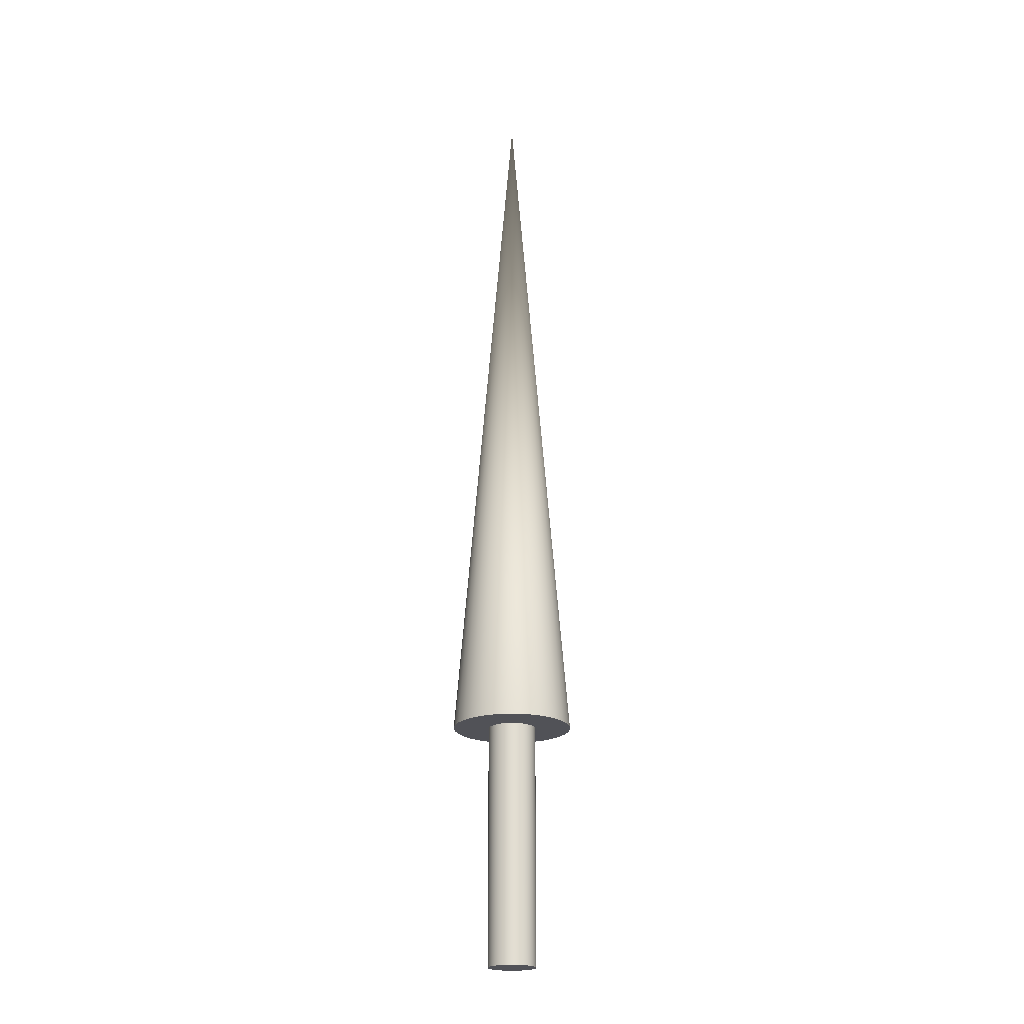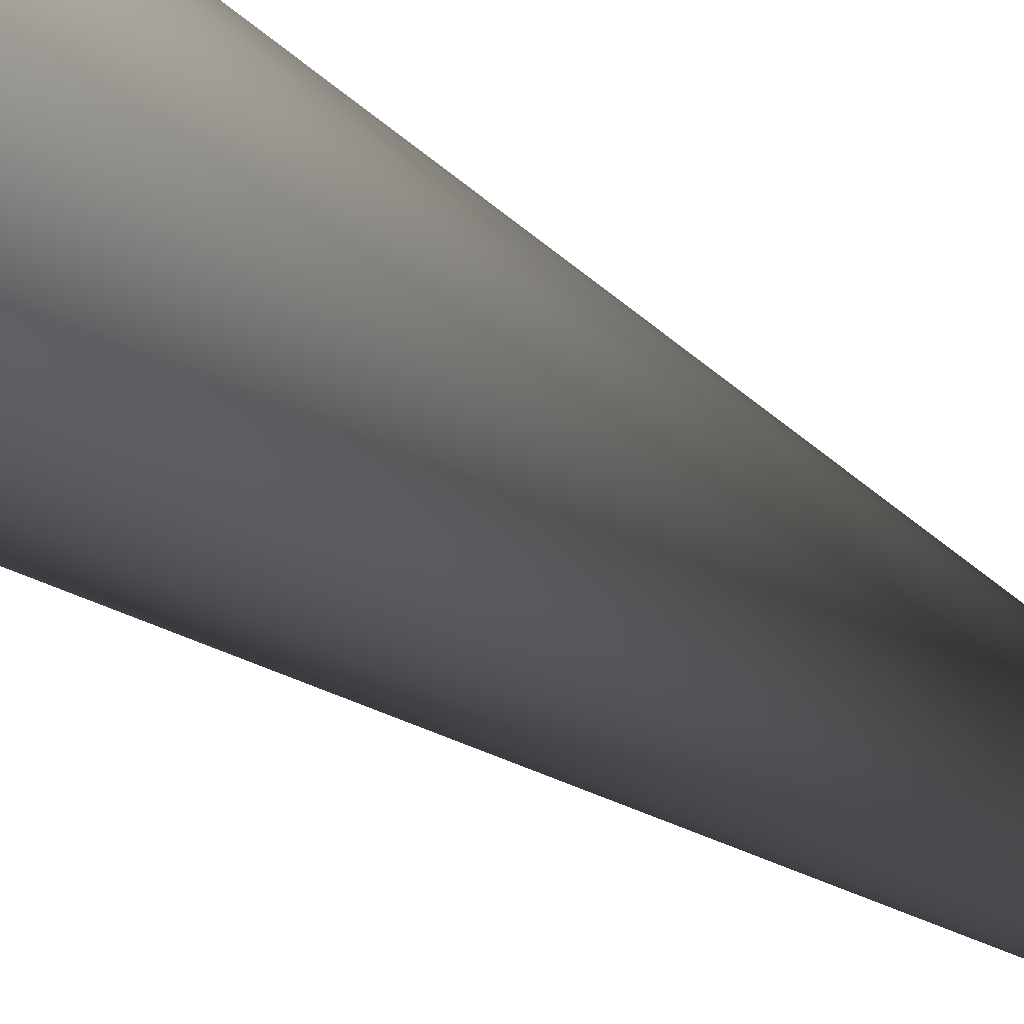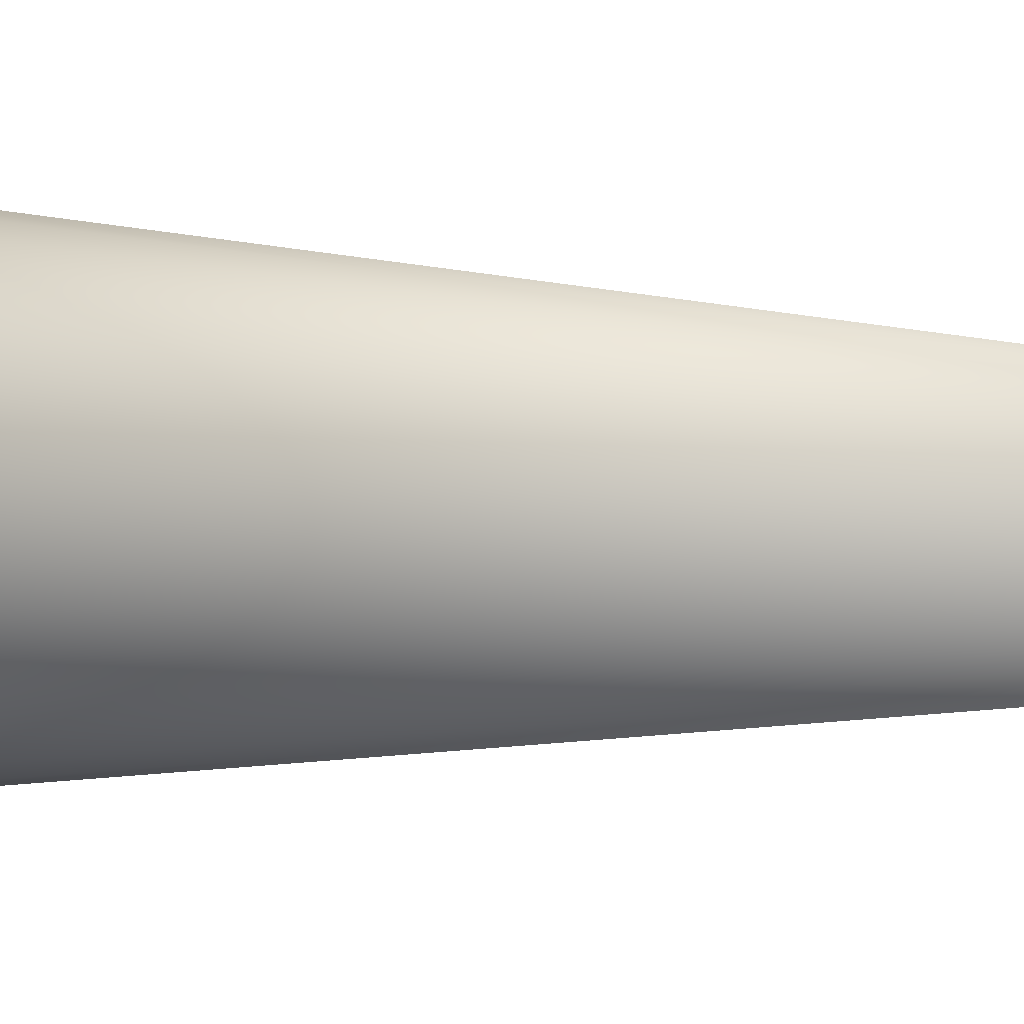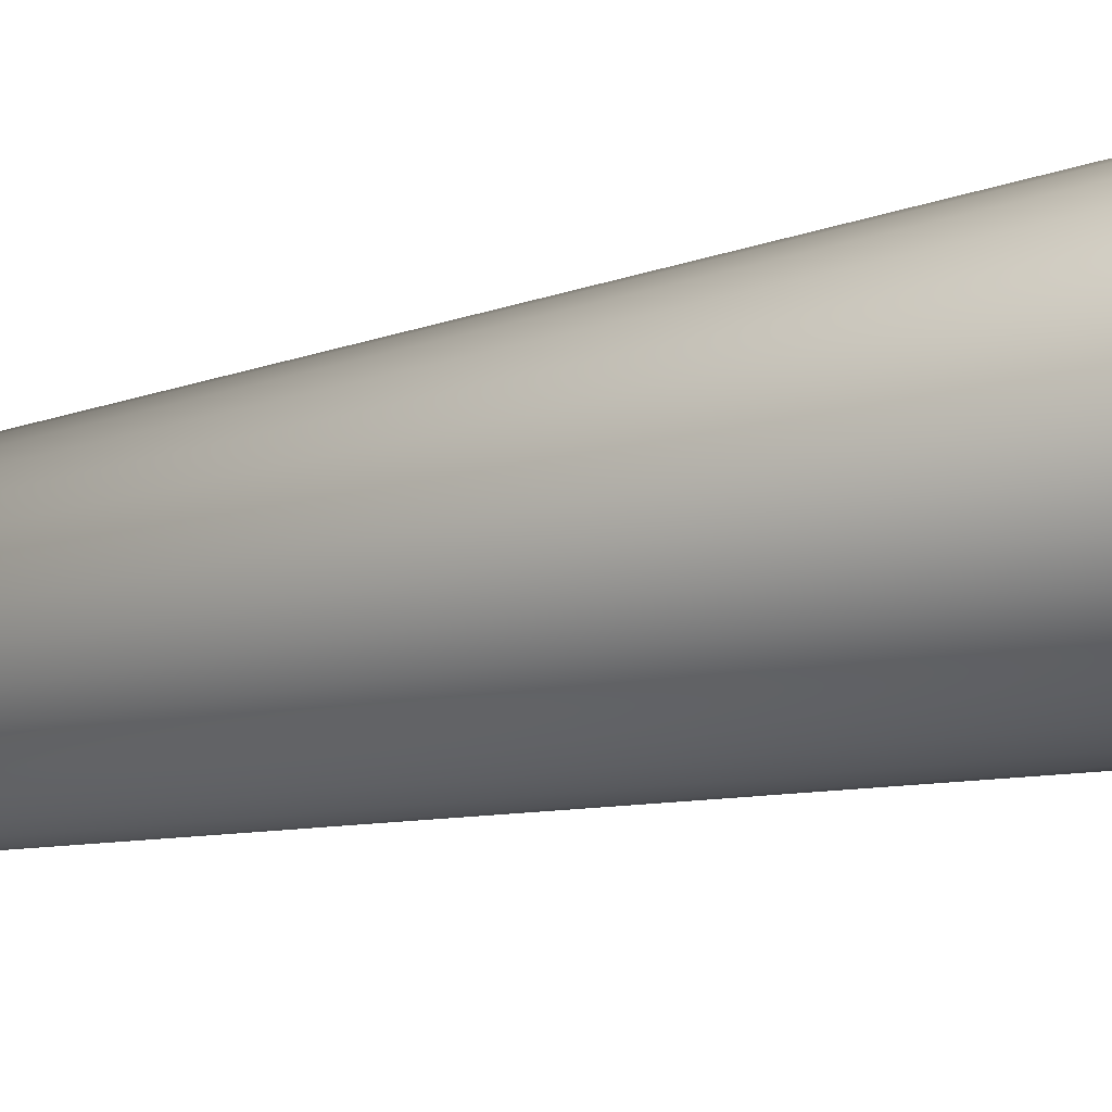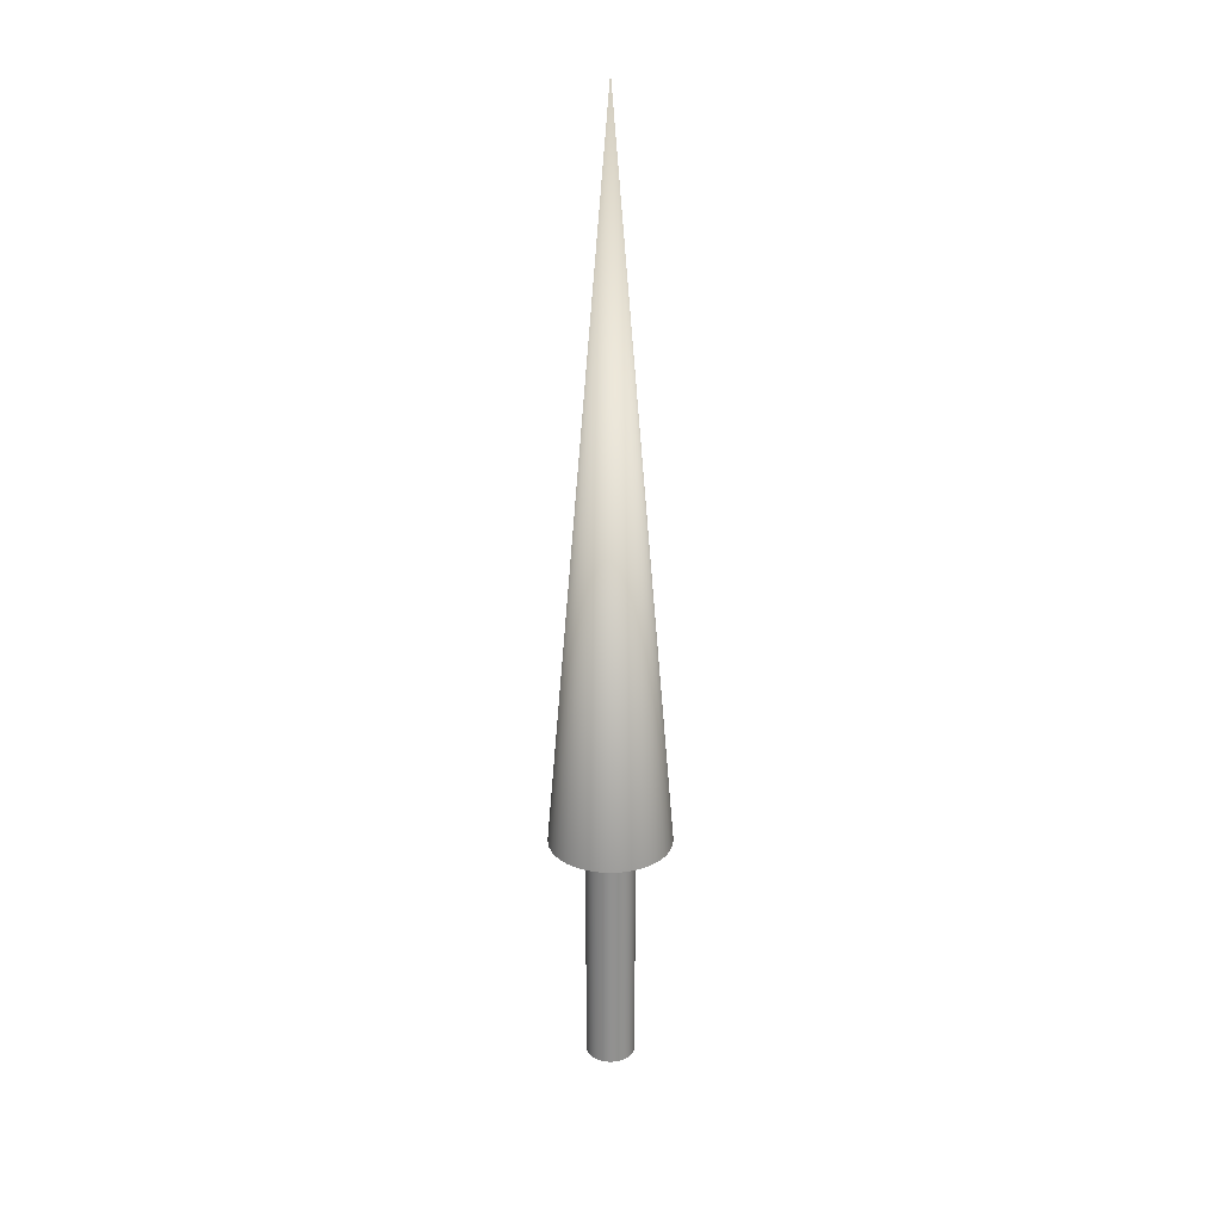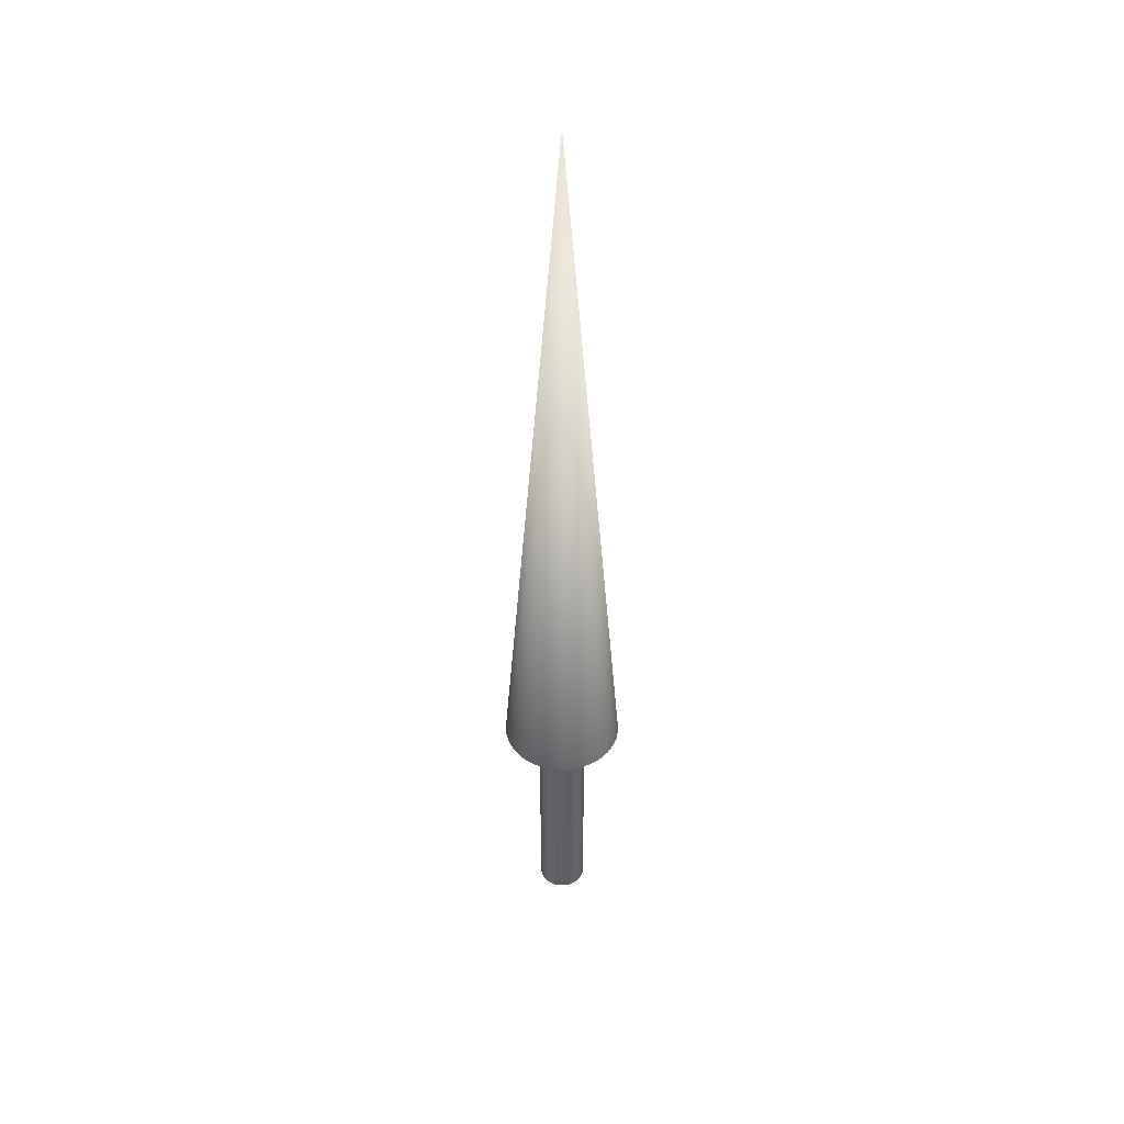
<metadata>
{"format":"obj","ext":"obj","renderer":"f3d","projection":"perspective","resolution":1024,"background":"white","views":[{"elev":-21.5,"azim":-159.9,"up":"+Z"},{"elev":-25.8,"azim":-141.8,"up":"+Y"},{"elev":1.3,"azim":-40.3,"up":"+Y"},{"elev":-67.1,"azim":99.7,"up":"+Y"},{"elev":24.3,"azim":178.5,"up":"+Z"},{"elev":42.5,"azim":-20.5,"up":"+Z"}]}
</metadata>
<code>
v 0.025 0 0
v 0.02452 0.004877 0
v 0.0231 0.009567 0
v 0.02079 0.01389 0
v 0.01768 0.01768 0
v 0.01389 0.02079 0
v 0.009567 0.0231 0
v 0.004877 0.02452 0
v 0 0.025 0
v -0.004877 0.02452 0
v -0.009567 0.0231 0
v -0.01389 0.02079 0
v -0.01768 0.01768 0
v -0.02079 0.01389 0
v -0.0231 0.009567 0
v -0.02452 0.004877 0
v -0.025 0 0
v -0.02452 -0.004877 0
v -0.0231 -0.009567 0
v -0.02079 -0.01389 0
v -0.01768 -0.01768 0
v -0.01389 -0.02079 0
v -0.009567 -0.0231 0
v -0.004877 -0.02452 0
v -0 -0.025 0
v 0.004877 -0.02452 0
v 0.009567 -0.0231 0
v 0.01389 -0.02079 0
v 0.01768 -0.01768 0
v 0.02079 -0.01389 0
v 0.0231 -0.009567 0
v 0.02452 -0.004877 0
v 0.025 0 0
v 0.02452 0.004877 0
v 0.0231 0.009567 0
v 0.02079 0.01389 0
v 0.01768 0.01768 0
v 0.01389 0.02079 0
v 0.009567 0.0231 0
v 0.004877 0.02452 0
v 0 0.025 0
v -0.004877 0.02452 0
v -0.009567 0.0231 0
v -0.01389 0.02079 0
v -0.01768 0.01768 0
v -0.02079 0.01389 0
v -0.0231 0.009567 0
v -0.02452 0.004877 0
v -0.025 0 0
v -0.02452 -0.004877 0
v -0.0231 -0.009567 0
v -0.02079 -0.01389 0
v -0.01768 -0.01768 0
v -0.01389 -0.02079 0
v -0.009567 -0.0231 0
v -0.004877 -0.02452 0
v -0 -0.025 0
v 0.004877 -0.02452 0
v 0.009567 -0.0231 0
v 0.01389 -0.02079 0
v 0.01768 -0.01768 0
v 0.02079 -0.01389 0
v 0.0231 -0.009567 0
v 0.02452 -0.004877 0
v 0.025 0 0.25
v 0.02452 0.004877 0.25
v 0.0231 0.009567 0.25
v 0.02079 0.01389 0.25
v 0.01768 0.01768 0.25
v 0.01389 0.02079 0.25
v 0.009567 0.0231 0.25
v 0.004877 0.02452 0.25
v 0 0.025 0.25
v -0.004877 0.02452 0.25
v -0.009567 0.0231 0.25
v -0.01389 0.02079 0.25
v -0.01768 0.01768 0.25
v -0.02079 0.01389 0.25
v -0.0231 0.009567 0.25
v -0.02452 0.004877 0.25
v -0.025 0 0.25
v -0.02452 -0.004877 0.25
v -0.0231 -0.009567 0.25
v -0.02079 -0.01389 0.25
v -0.01768 -0.01768 0.25
v -0.01389 -0.02079 0.25
v -0.009567 -0.0231 0.25
v -0.004877 -0.02452 0.25
v -0 -0.025 0.25
v 0.004877 -0.02452 0.25
v 0.009567 -0.0231 0.25
v 0.01389 -0.02079 0.25
v 0.01768 -0.01768 0.25
v 0.02079 -0.01389 0.25
v 0.0231 -0.009567 0.25
v 0.02452 -0.004877 0.25
v 0.025 0 0.25
v 0.02452 0.004877 0.25
v 0.0231 0.009567 0.25
v 0.02079 0.01389 0.25
v 0.01768 0.01768 0.25
v 0.01389 0.02079 0.25
v 0.009567 0.0231 0.25
v 0.004877 0.02452 0.25
v 0 0.025 0.25
v -0.004877 0.02452 0.25
v -0.009567 0.0231 0.25
v -0.01389 0.02079 0.25
v -0.01768 0.01768 0.25
v -0.02079 0.01389 0.25
v -0.0231 0.009567 0.25
v -0.02452 0.004877 0.25
v -0.025 0 0.25
v -0.02452 -0.004877 0.25
v -0.0231 -0.009567 0.25
v -0.02079 -0.01389 0.25
v -0.01768 -0.01768 0.25
v -0.01389 -0.02079 0.25
v -0.009567 -0.0231 0.25
v -0.004877 -0.02452 0.25
v -0 -0.025 0.25
v 0.004877 -0.02452 0.25
v 0.009567 -0.0231 0.25
v 0.01389 -0.02079 0.25
v 0.01768 -0.01768 0.25
v 0.02079 -0.01389 0.25
v 0.0231 -0.009567 0.25
v 0.02452 -0.004877 0.25
v 0.0625 0 0.25
v 0.0613 0.01219 0.25
v 0.05774 0.02392 0.25
v 0.05197 0.03472 0.25
v 0.04419 0.04419 0.25
v 0.03472 0.05197 0.25
v 0.02392 0.05774 0.25
v 0.01219 0.0613 0.25
v 0 0.0625 0.25
v -0.01219 0.0613 0.25
v -0.02392 0.05774 0.25
v -0.03472 0.05197 0.25
v -0.04419 0.04419 0.25
v -0.05197 0.03472 0.25
v -0.05774 0.02392 0.25
v -0.0613 0.01219 0.25
v -0.0625 0 0.25
v -0.0613 -0.01219 0.25
v -0.05774 -0.02392 0.25
v -0.05197 -0.03472 0.25
v -0.04419 -0.04419 0.25
v -0.03472 -0.05197 0.25
v -0.02392 -0.05774 0.25
v -0.01219 -0.0613 0.25
v -0 -0.0625 0.25
v 0.01219 -0.0613 0.25
v 0.02392 -0.05774 0.25
v 0.03472 -0.05197 0.25
v 0.04419 -0.04419 0.25
v 0.05197 -0.03472 0.25
v 0.05774 -0.02392 0.25
v 0.0613 -0.01219 0.25
v 0 0 1
v 0.0625 0 0.25
v 0.0613 0.01219 0.25
v 0.05774 0.02392 0.25
v 0.05197 0.03472 0.25
v 0.04419 0.04419 0.25
v 0.03472 0.05197 0.25
v 0.02392 0.05774 0.25
v 0.01219 0.0613 0.25
v 0 0.0625 0.25
v -0.01219 0.0613 0.25
v -0.02392 0.05774 0.25
v -0.03472 0.05197 0.25
v -0.04419 0.04419 0.25
v -0.05197 0.03472 0.25
v -0.05774 0.02392 0.25
v -0.0613 0.01219 0.25
v -0.0625 0 0.25
v -0.0613 -0.01219 0.25
v -0.05774 -0.02392 0.25
v -0.05197 -0.03472 0.25
v -0.04419 -0.04419 0.25
v -0.03472 -0.05197 0.25
v -0.02392 -0.05774 0.25
v -0.01219 -0.0613 0.25
v -0 -0.0625 0.25
v 0.01219 -0.0613 0.25
v 0.02392 -0.05774 0.25
v 0.03472 -0.05197 0.25
v 0.04419 -0.04419 0.25
v 0.05197 -0.03472 0.25
v 0.05774 -0.02392 0.25
v 0.0613 -0.01219 0.25
f 1 3 2
f 1 4 3
f 1 5 4
f 1 6 5
f 1 7 6
f 1 8 7
f 1 9 8
f 1 10 9
f 1 11 10
f 1 12 11
f 1 13 12
f 1 14 13
f 1 15 14
f 1 16 15
f 1 17 16
f 1 18 17
f 1 19 18
f 1 20 19
f 1 21 20
f 1 22 21
f 1 23 22
f 1 24 23
f 1 25 24
f 1 26 25
f 1 27 26
f 1 28 27
f 1 29 28
f 1 30 29
f 1 31 30
f 1 32 31
f 33 66 65
f 33 34 66
f 34 67 66
f 34 35 67
f 35 68 67
f 35 36 68
f 36 69 68
f 36 37 69
f 37 70 69
f 37 38 70
f 38 71 70
f 38 39 71
f 39 72 71
f 39 40 72
f 40 73 72
f 40 41 73
f 41 74 73
f 41 42 74
f 42 75 74
f 42 43 75
f 43 76 75
f 43 44 76
f 44 77 76
f 44 45 77
f 45 78 77
f 45 46 78
f 46 79 78
f 46 47 79
f 47 80 79
f 47 48 80
f 48 81 80
f 48 49 81
f 49 82 81
f 49 50 82
f 50 83 82
f 50 51 83
f 51 84 83
f 51 52 84
f 52 85 84
f 52 53 85
f 53 86 85
f 53 54 86
f 54 87 86
f 54 55 87
f 55 88 87
f 55 56 88
f 56 89 88
f 56 57 89
f 57 90 89
f 57 58 90
f 58 91 90
f 58 59 91
f 59 92 91
f 59 60 92
f 60 93 92
f 60 61 93
f 61 94 93
f 61 62 94
f 62 95 94
f 62 63 95
f 63 96 95
f 63 64 96
f 64 65 96
f 64 33 65
f 97 130 129
f 97 98 130
f 98 131 130
f 98 99 131
f 99 132 131
f 99 100 132
f 100 133 132
f 100 101 133
f 101 134 133
f 101 102 134
f 102 135 134
f 102 103 135
f 103 136 135
f 103 104 136
f 104 137 136
f 104 105 137
f 105 138 137
f 105 106 138
f 106 139 138
f 106 107 139
f 107 140 139
f 107 108 140
f 108 141 140
f 108 109 141
f 109 142 141
f 109 110 142
f 110 143 142
f 110 111 143
f 111 144 143
f 111 112 144
f 112 145 144
f 112 113 145
f 113 146 145
f 113 114 146
f 114 147 146
f 114 115 147
f 115 148 147
f 115 116 148
f 116 149 148
f 116 117 149
f 117 150 149
f 117 118 150
f 118 151 150
f 118 119 151
f 119 152 151
f 119 120 152
f 120 153 152
f 120 121 153
f 121 154 153
f 121 122 154
f 122 155 154
f 122 123 155
f 123 156 155
f 123 124 156
f 124 157 156
f 124 125 157
f 125 158 157
f 125 126 158
f 126 159 158
f 126 127 159
f 127 160 159
f 127 128 160
f 128 129 160
f 128 97 129
f 161 162 163
f 161 163 164
f 161 164 165
f 161 165 166
f 161 166 167
f 161 167 168
f 161 168 169
f 161 169 170
f 161 170 171
f 161 171 172
f 161 172 173
f 161 173 174
f 161 174 175
f 161 175 176
f 161 176 177
f 161 177 178
f 161 178 179
f 161 179 180
f 161 180 181
f 161 181 182
f 161 182 183
f 161 183 184
f 161 184 185
f 161 185 186
f 161 186 187
f 161 187 188
f 161 188 189
f 161 189 190
f 161 190 191
f 161 191 192
f 161 192 193
f 161 193 162

</code>
